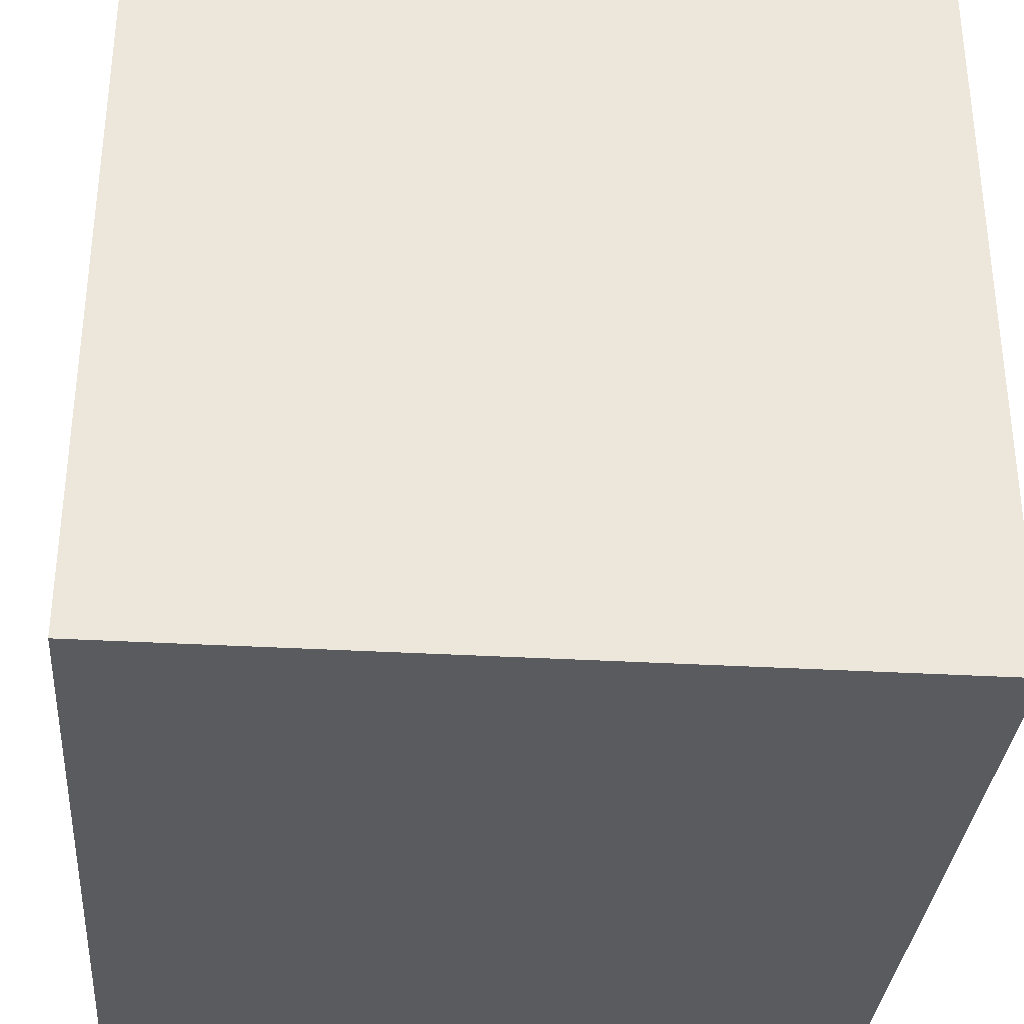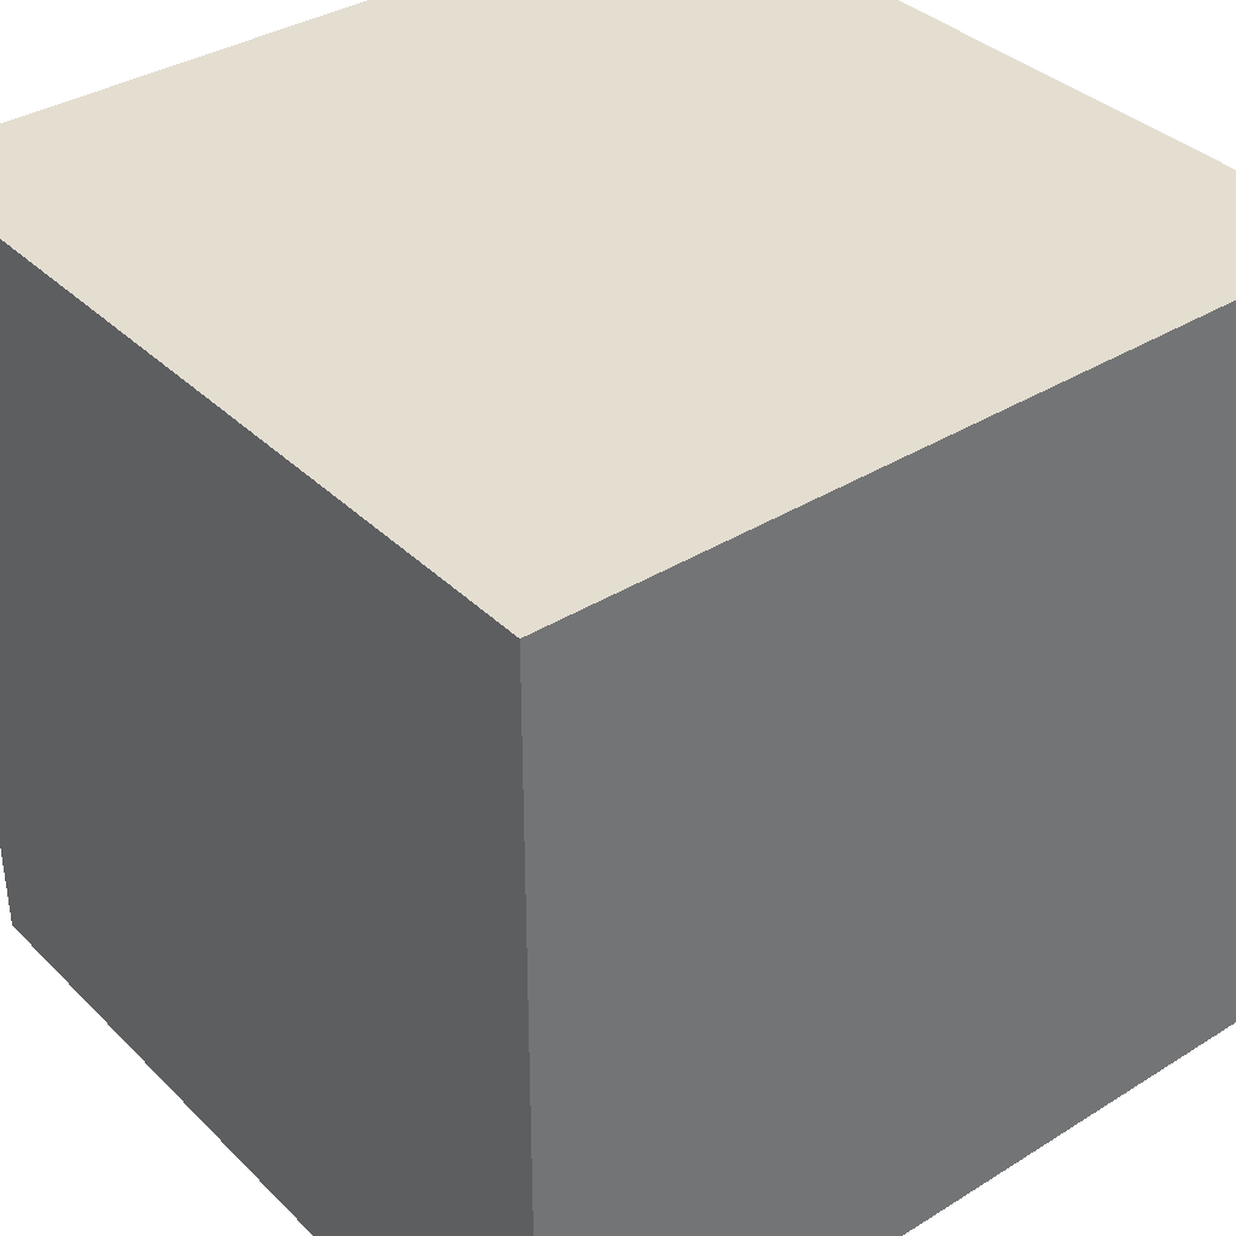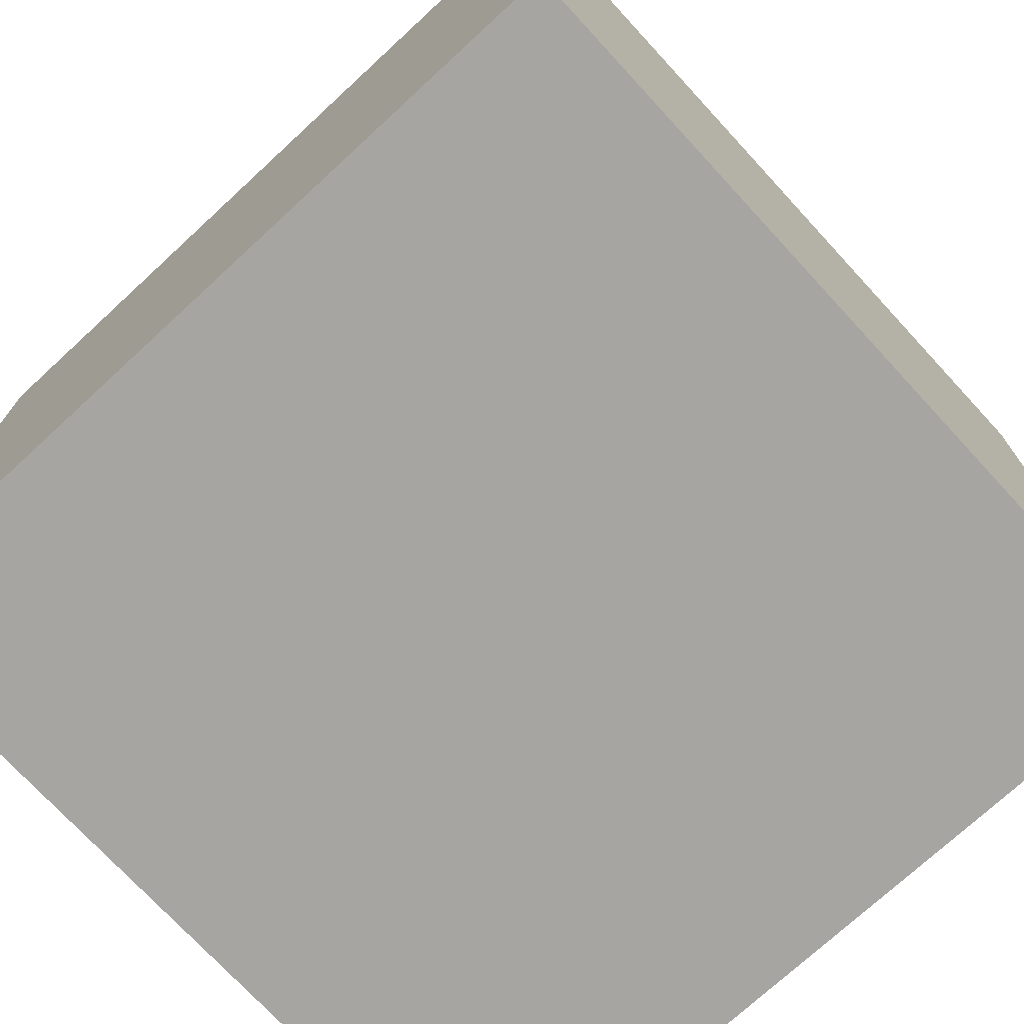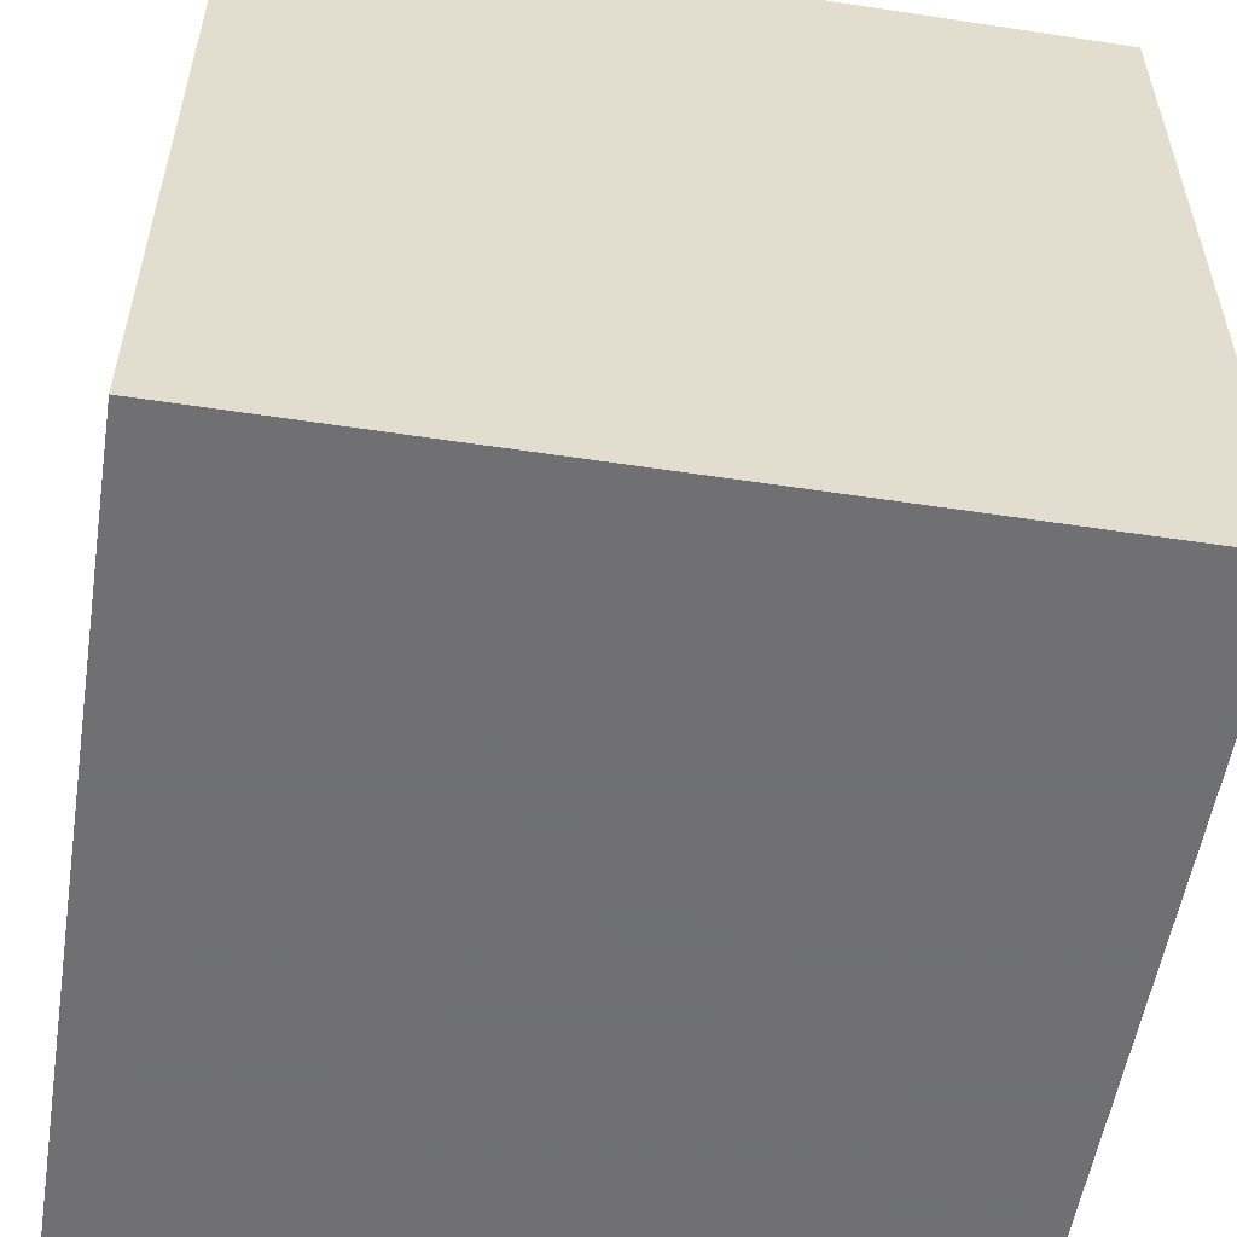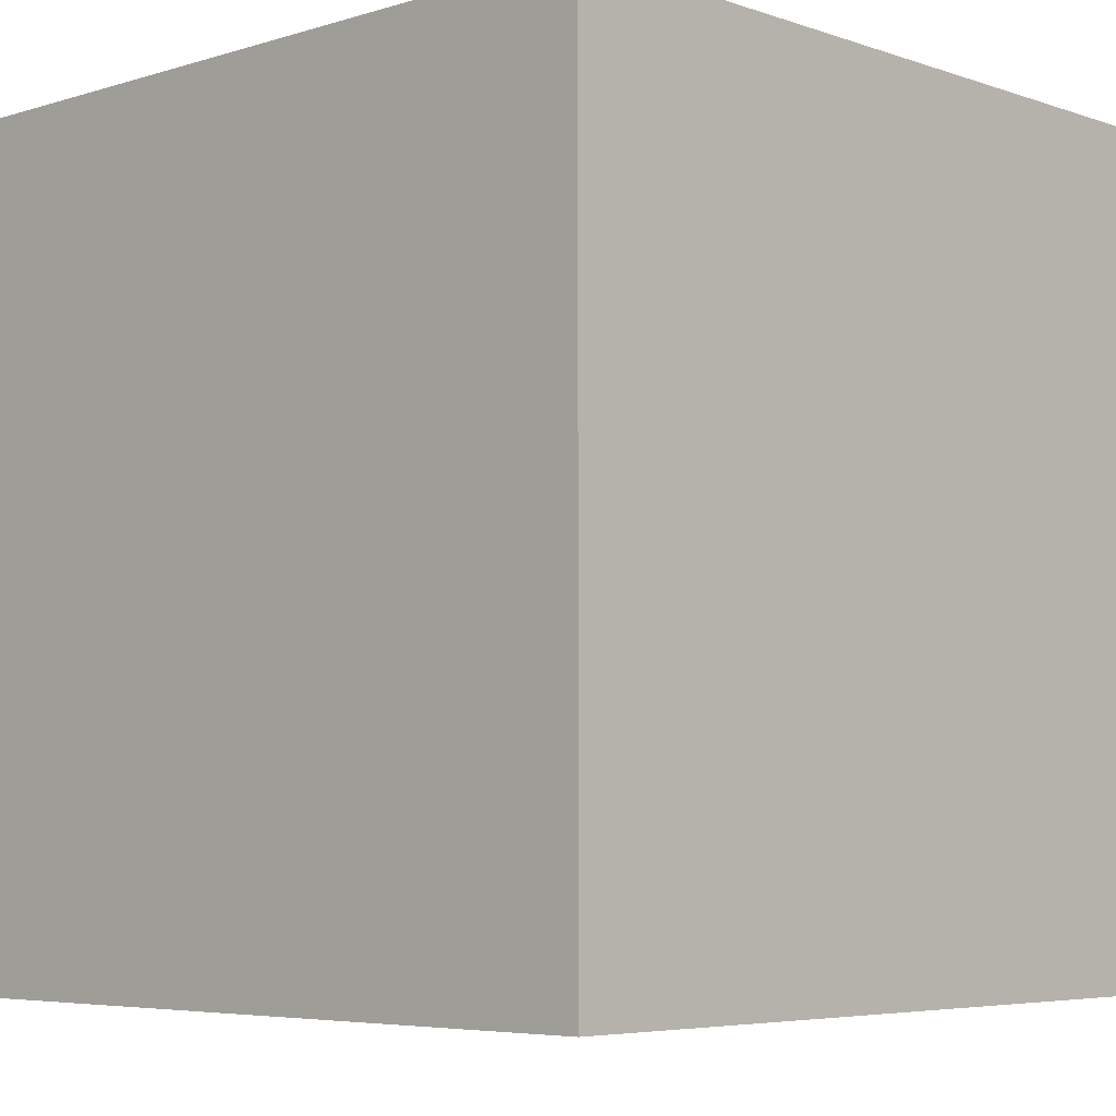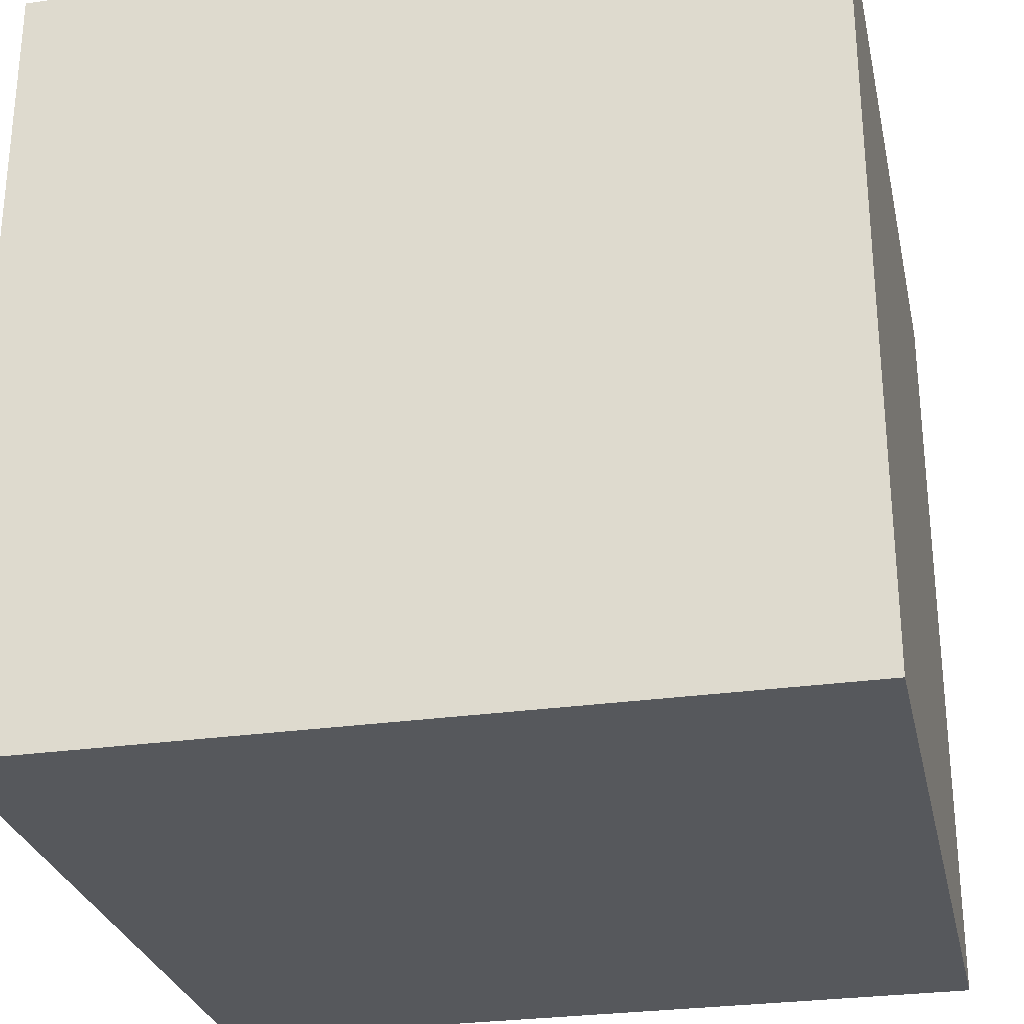
<metadata>
{"format":"obj","ext":"obj","renderer":"f3d","projection":"perspective","resolution":1024,"background":"white","views":[{"elev":-33.1,"azim":-94.6,"up":"+Z"},{"elev":36.5,"azim":51.2,"up":"+Y"},{"elev":-73.8,"azim":-47.3,"up":"+Z"},{"elev":-55.0,"azim":80.9,"up":"+Z"},{"elev":-5.4,"azim":-46.5,"up":"+Y"},{"elev":-28.1,"azim":-167.8,"up":"+Z"}]}
</metadata>
<code>
v -1464 1088 -8
v -1480 1088 -24
v -1464 1088 -24
v -1480 1088 -8
v -1480 1104 -24
v -1480 1104 -8
v -1464 1104 -24
v -1464 1104 -8
f 1 2 3
f 1 4 2
f 4 5 2
f 4 6 5
f 5 3 2
f 5 7 3
f 8 3 7
f 8 1 3
f 4 8 6
f 4 1 8
f 6 7 5
f 6 8 7

</code>
